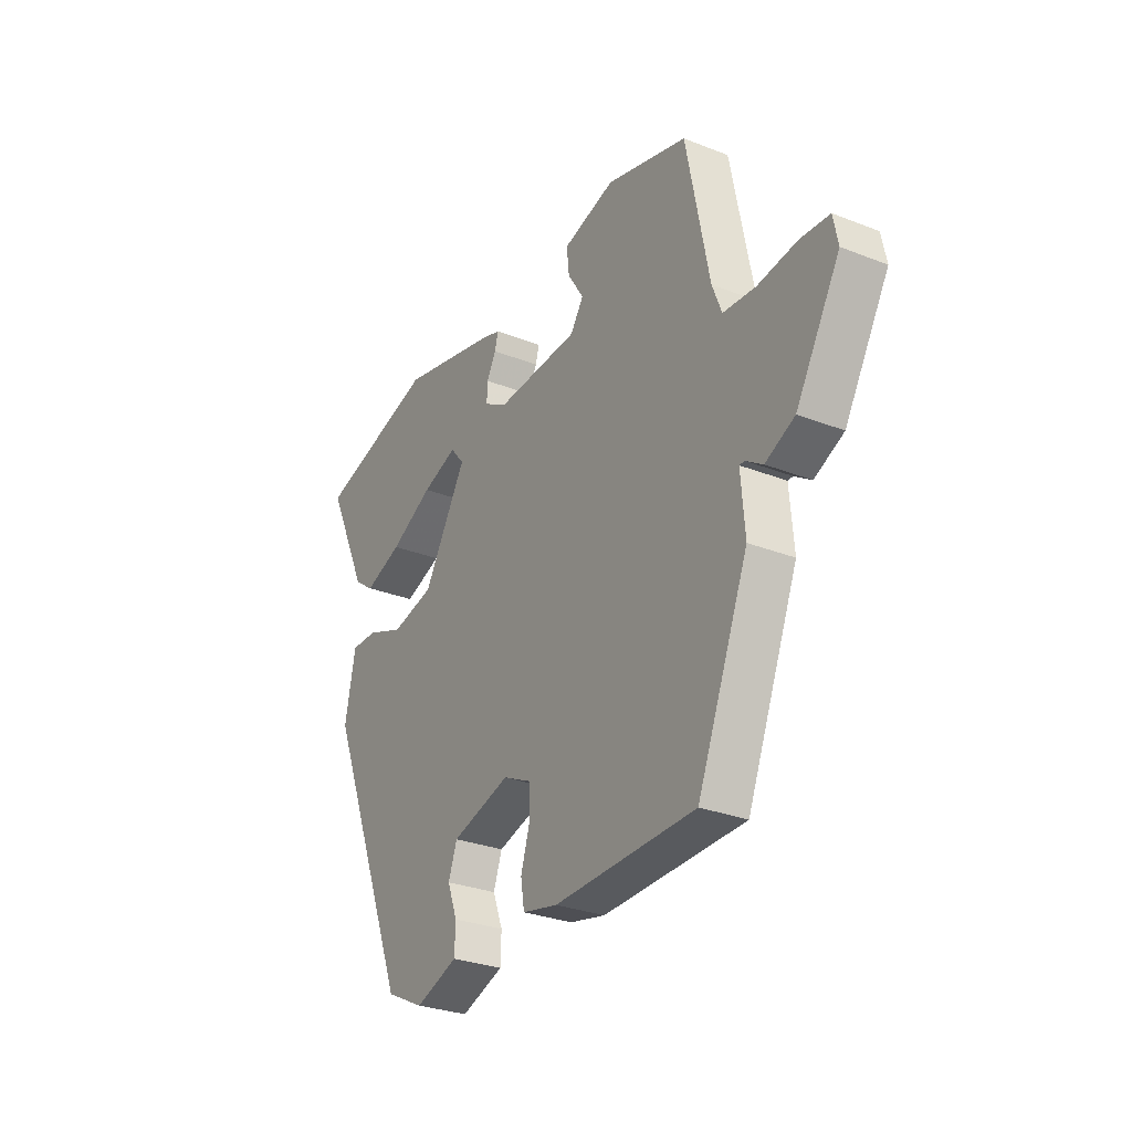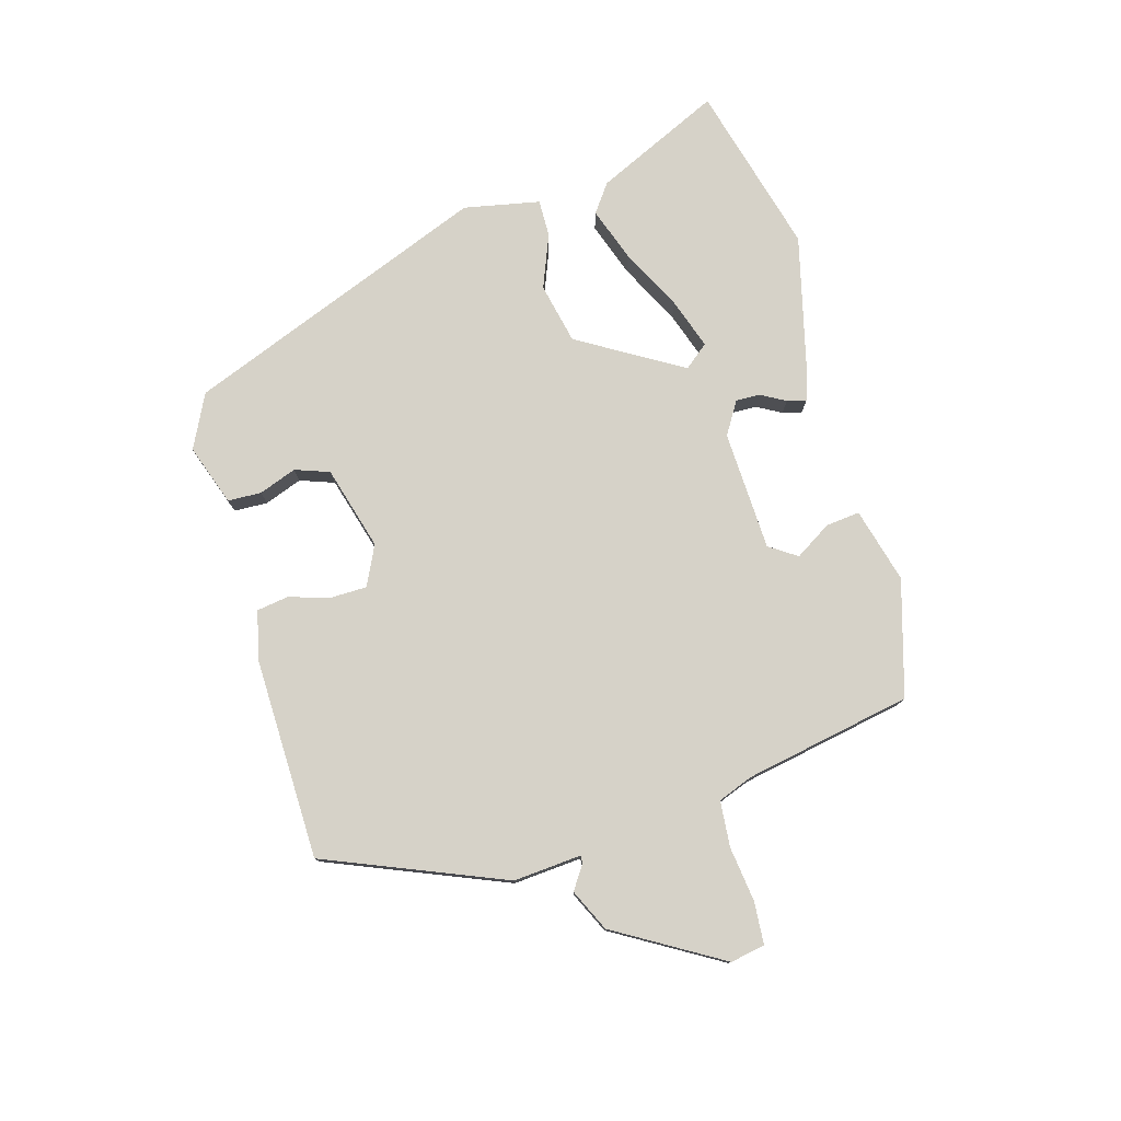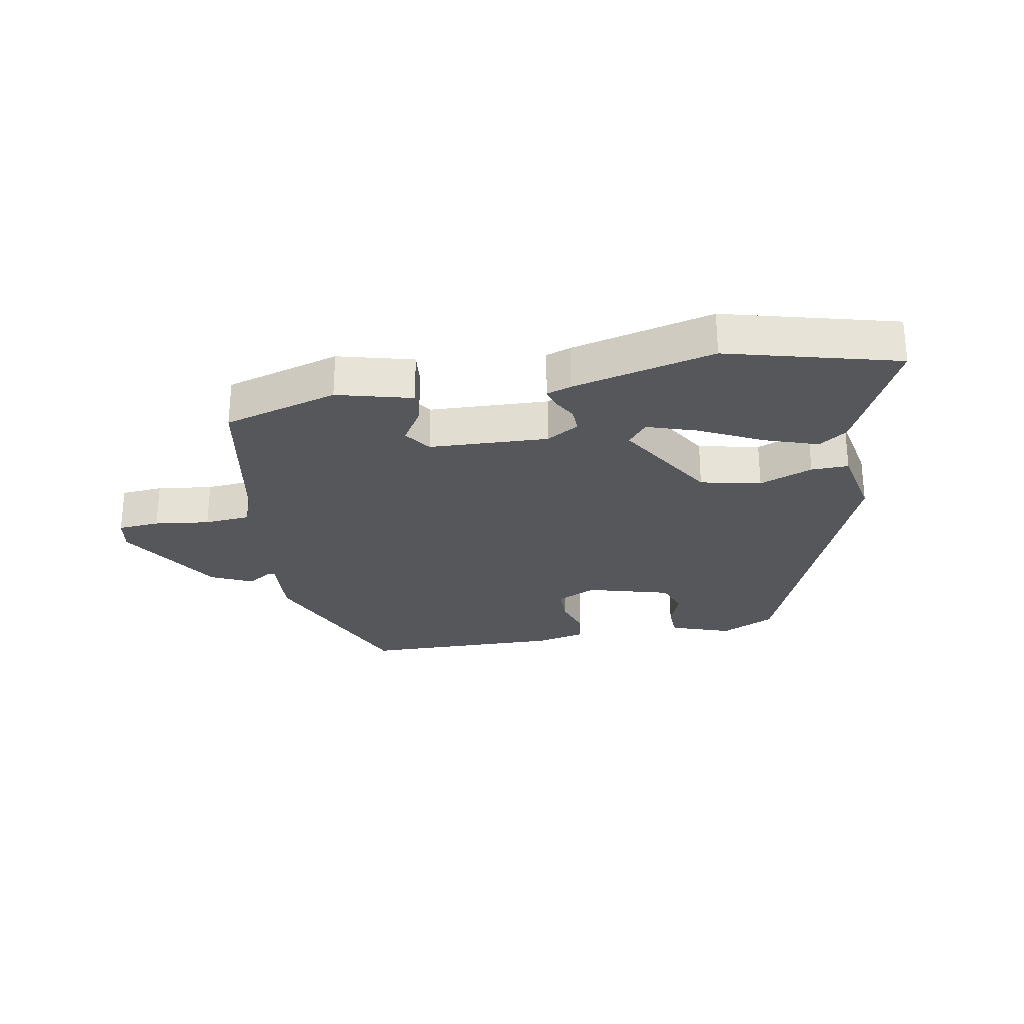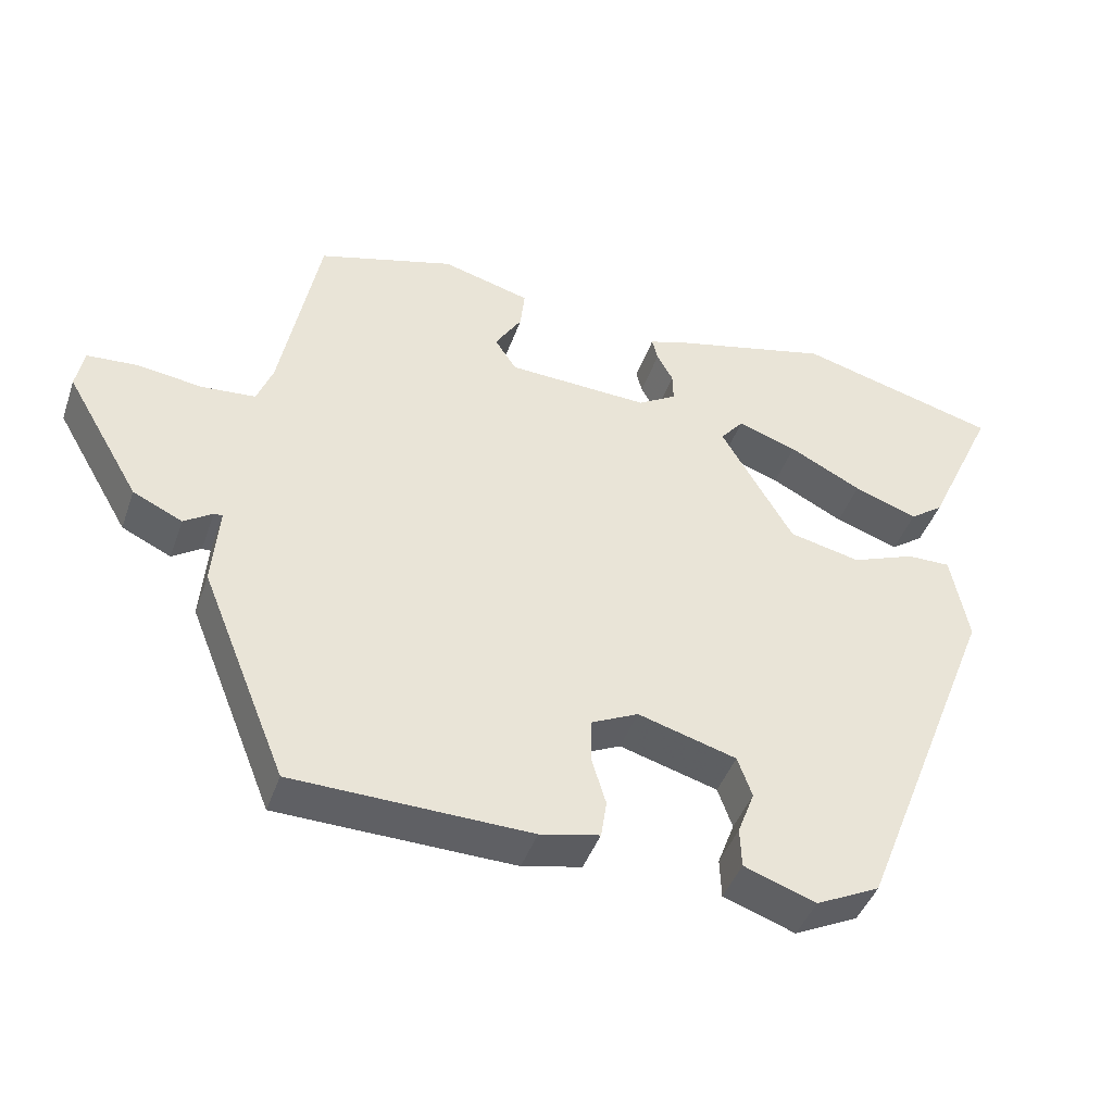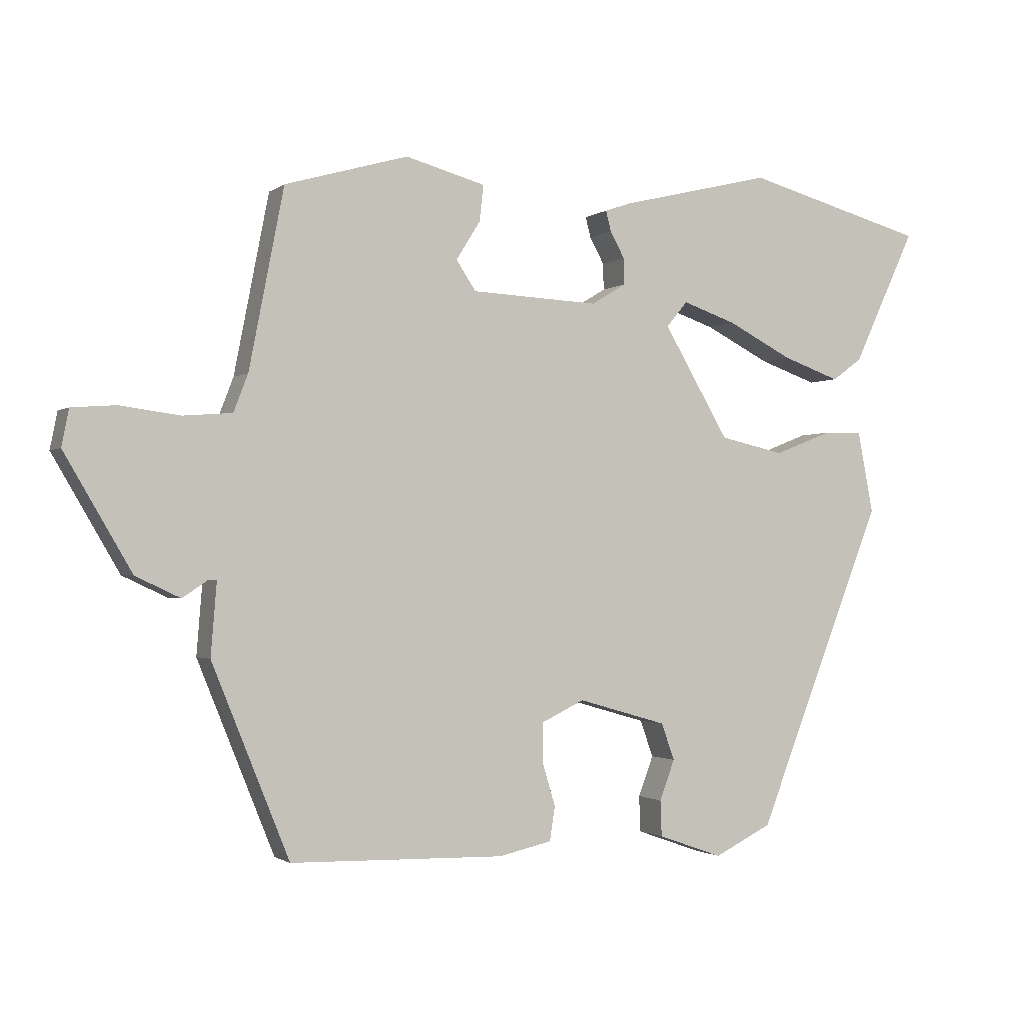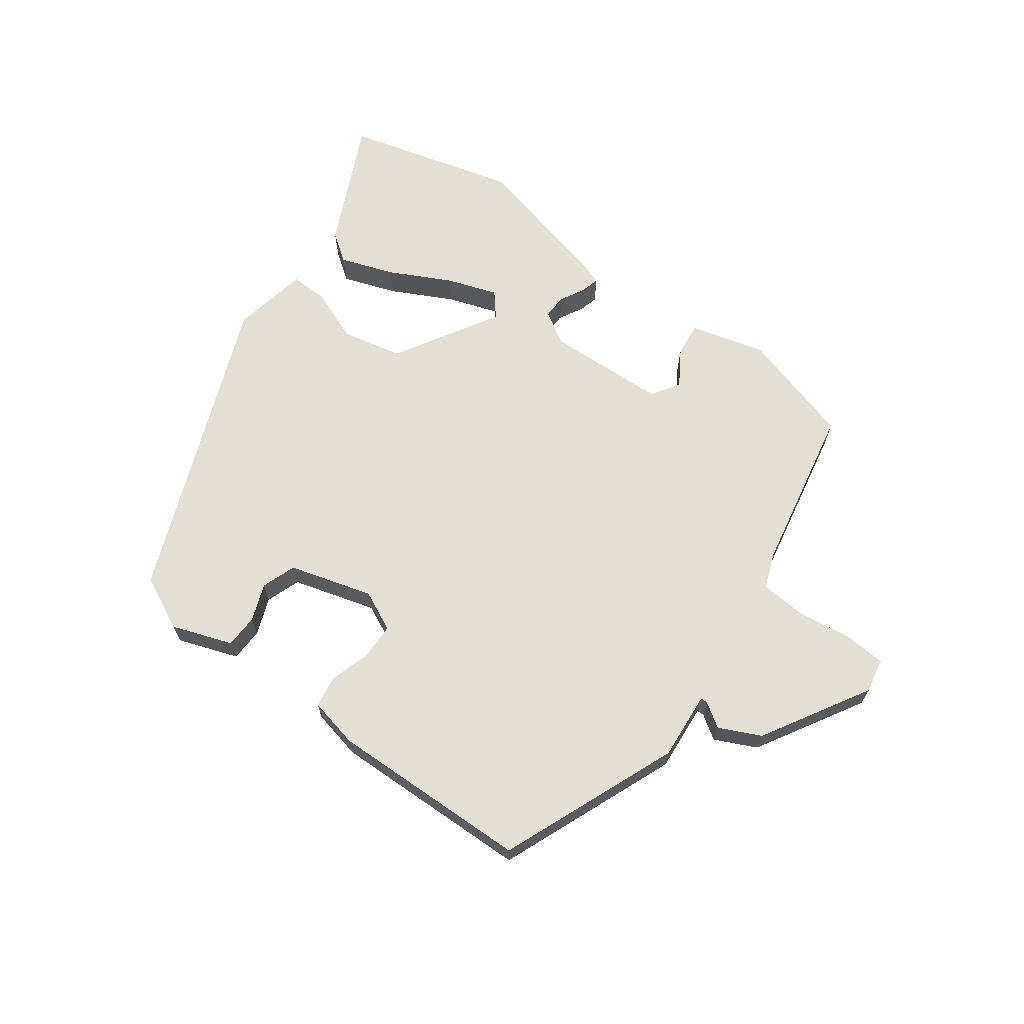
<metadata>
{"format":"obj","ext":"obj","renderer":"f3d","projection":"perspective","resolution":1024,"background":"white","views":[{"elev":-29.3,"azim":-120.2,"up":"+Z"},{"elev":77.8,"azim":-105.8,"up":"+Y"},{"elev":-26.7,"azim":10.7,"up":"+Y"},{"elev":-43.3,"azim":-18.7,"up":"+Z"},{"elev":-1.4,"azim":-24.4,"up":"+Z"},{"elev":66.7,"azim":-143.8,"up":"+Y"}]}
</metadata>
<code>
v 0.344 0.07 0.542
v 0.622 0.07 0.467
v 0.526 0.07 0.262
v 0.48 0.07 0.229
v 0.392 0.07 0.26
v 0.292 0.07 0.311
v 0.21 0.07 0.339
v 0.178 0.07 0.3
v 0.278 0.07 0.131
v 0.377 0.07 0.109
v 0.464 0.07 0.143
v 0.525 0.07 0.144
v 0.549 0.07 0.02
v 0.353 0.07 -0.474
v 0.265 0.07 -0.517
v 0.166 0.07 -0.482
v 0.164 0.07 -0.427
v 0.187 0.07 -0.366
v 0.167 0.07 -0.31
v 0.031 0.07 -0.271
v -0.034 0.07 -0.302
v -0.035 0.07 -0.362
v -0.015 0.07 -0.428
v -0.023 0.07 -0.48
v -0.105 0.07 -0.498
v -0.431 0.07 -0.49
v -0.549 0.07 -0.199
v -0.54 0.07 -0.088
v -0.552 0.07 -0.088
v -0.591 0.07 -0.114
v -0.659 0.07 -0.082
v -0.761 0.07 0.092
v -0.75 0.07 0.148
v -0.682 0.07 0.153
v -0.592 0.07 0.141
v -0.517 0.07 0.147
v -0.495 0.07 0.204
v -0.442 0.07 0.476
v -0.254 0.07 0.53
v -0.132 0.07 0.497
v -0.138 0.07 0.442
v -0.175 0.07 0.383
v -0.145 0.07 0.338
v 0.05 0.07 0.329
v 0.103 0.07 0.361
v 0.102 0.07 0.401
v 0.08 0.07 0.441
v 0.072 0.07 0.472
v 0.113 0.07 0.486
v 0.344 0 0.542
v 0.622 0 0.467
v 0.526 0 0.262
v 0.48 0 0.229
v 0.392 0 0.26
v 0.292 0 0.311
v 0.21 0 0.339
v 0.178 0 0.3
v 0.278 0 0.131
v 0.377 0 0.109
v 0.464 0 0.143
v 0.525 0 0.144
v 0.549 0 0.02
v 0.353 0 -0.474
v 0.265 0 -0.517
v 0.166 0 -0.482
v 0.164 0 -0.427
v 0.187 0 -0.366
v 0.167 0 -0.31
v 0.031 0 -0.271
v -0.034 0 -0.302
v -0.035 0 -0.362
v -0.015 0 -0.428
v -0.023 0 -0.48
v -0.105 0 -0.498
v -0.431 0 -0.49
v -0.549 0 -0.199
v -0.54 0 -0.088
v -0.552 0 -0.088
v -0.591 0 -0.114
v -0.659 0 -0.082
v -0.761 0 0.092
v -0.75 0 0.148
v -0.682 0 0.153
v -0.592 0 0.141
v -0.517 0 0.147
v -0.495 0 0.204
v -0.442 0 0.476
v -0.254 0 0.53
v -0.132 0 0.497
v -0.138 0 0.442
v -0.175 0 0.383
v -0.145 0 0.338
v 0.05 0 0.329
v 0.103 0 0.361
v 0.102 0 0.401
v 0.08 0 0.441
v 0.072 0 0.472
v 0.113 0 0.486
f 46 47 48 49
f 45 46 49 1
f 39 40 41 42
f 37 38 39 42
f 36 37 42 43
f 32 33 34 35
f 32 35 36
f 29 30 31 32
f 28 29 32 36
f 22 23 24 25
f 21 22 25 26
f 20 21 26 27
f 15 16 17 18
f 15 18 19
f 14 15 19
f 13 14 19
f 10 11 12 13
f 9 10 13 19
f 8 9 19 20
f 3 4 5 6
f 3 6 7
f 2 3 7
f 45 1 2 7
f 44 45 7 8
f 28 36 43 44
f 27 28 44
f 8 20 27 44
f 98 97 96 95
f 50 98 95 94
f 91 90 89 88
f 91 88 87 86
f 92 91 86 85
f 84 83 82 81
f 85 84 81
f 81 80 79 78
f 85 81 78 77
f 74 73 72 71
f 75 74 71 70
f 76 75 70 69
f 67 66 65 64
f 68 67 64
f 68 64 63
f 68 63 62
f 62 61 60 59
f 68 62 59 58
f 69 68 58 57
f 55 54 53 52
f 56 55 52
f 56 52 51
f 56 51 50 94
f 57 56 94 93
f 93 92 85 77
f 93 77 76
f 93 76 69 57
f 1 50 51 2
f 2 51 52 3
f 3 52 53 4
f 4 53 54 5
f 5 54 55 6
f 6 55 56 7
f 7 56 57 8
f 8 57 58 9
f 9 58 59 10
f 10 59 60 11
f 11 60 61 12
f 12 61 62 13
f 13 62 63 14
f 14 63 64 15
f 15 64 65 16
f 16 65 66 17
f 17 66 67 18
f 18 67 68 19
f 19 68 69 20
f 20 69 70 21
f 21 70 71 22
f 22 71 72 23
f 23 72 73 24
f 24 73 74 25
f 25 74 75 26
f 26 75 76 27
f 27 76 77 28
f 28 77 78 29
f 29 78 79 30
f 30 79 80 31
f 31 80 81 32
f 32 81 82 33
f 33 82 83 34
f 34 83 84 35
f 35 84 85 36
f 36 85 86 37
f 37 86 87 38
f 38 87 88 39
f 39 88 89 40
f 40 89 90 41
f 41 90 91 42
f 42 91 92 43
f 43 92 93 44
f 44 93 94 45
f 45 94 95 46
f 46 95 96 47
f 47 96 97 48
f 48 97 98 49
f 49 98 50 1

</code>
